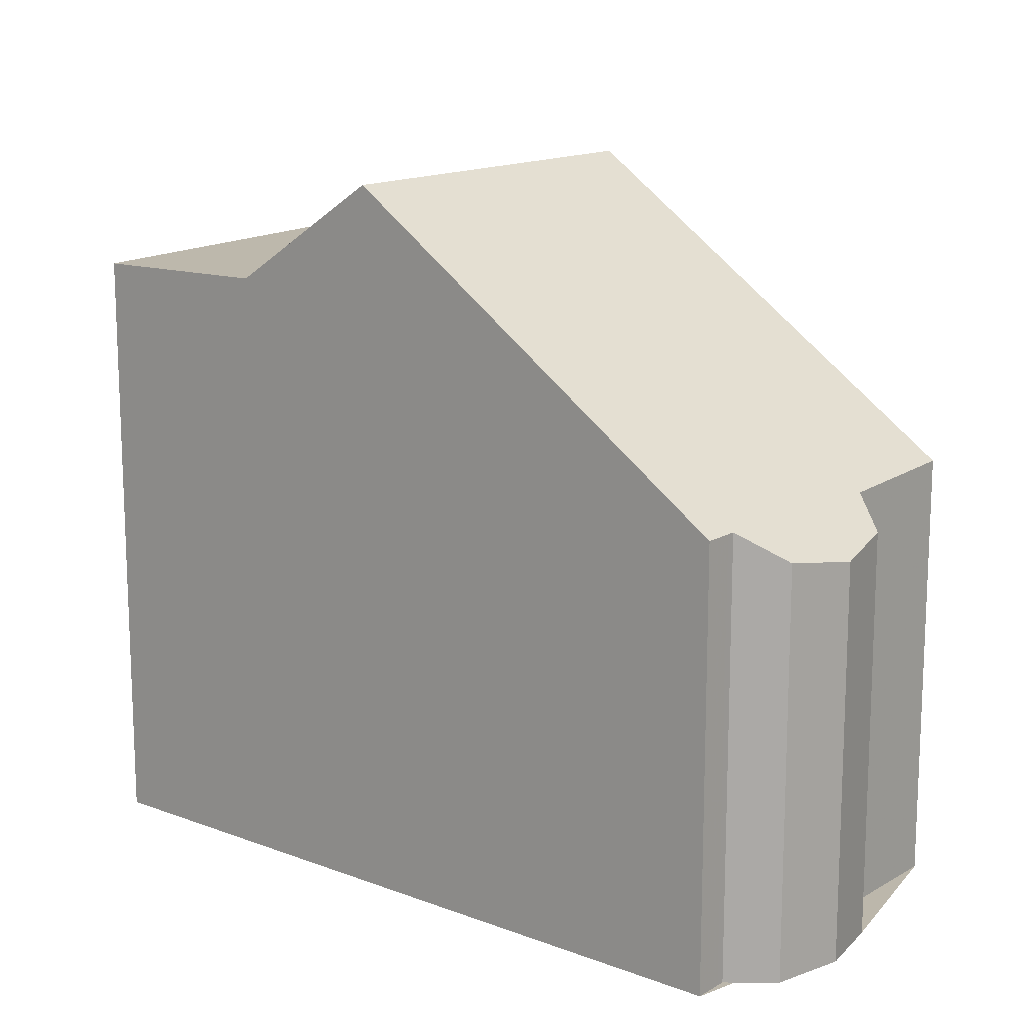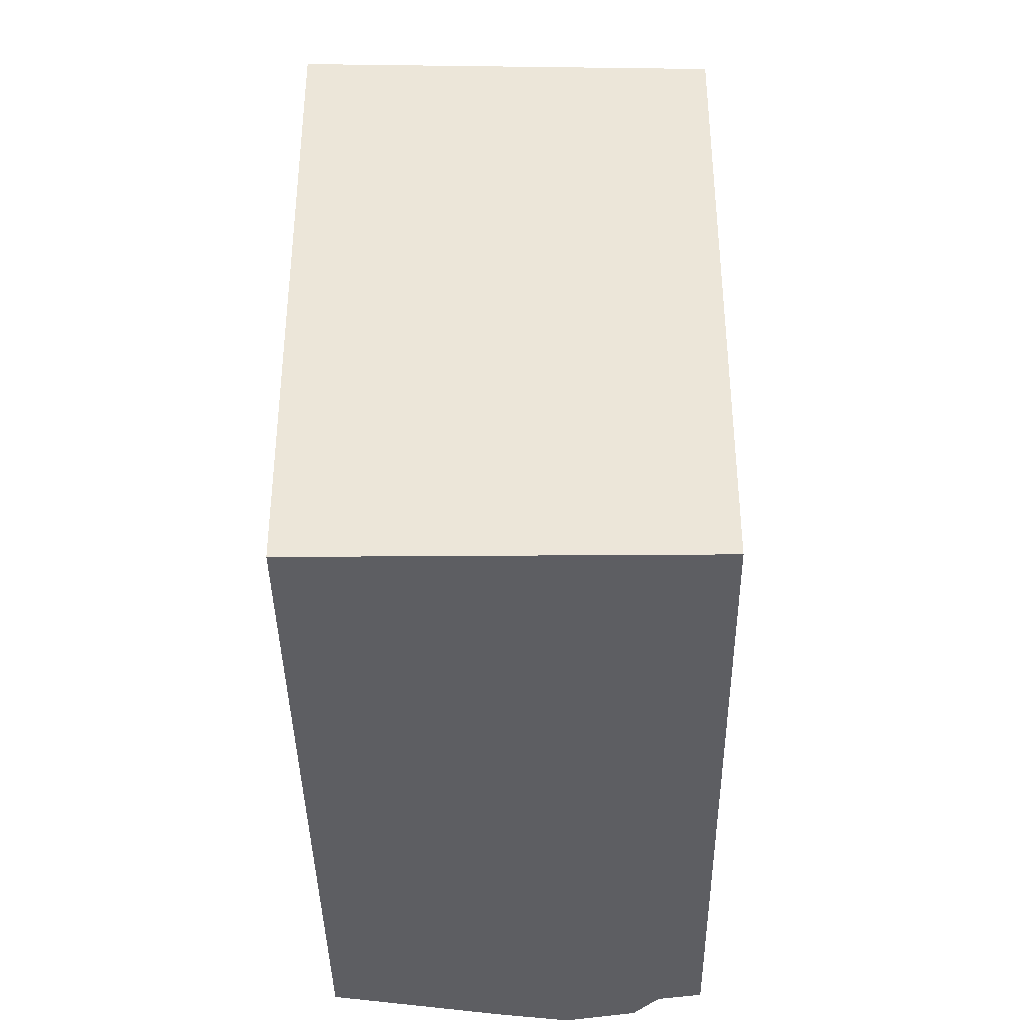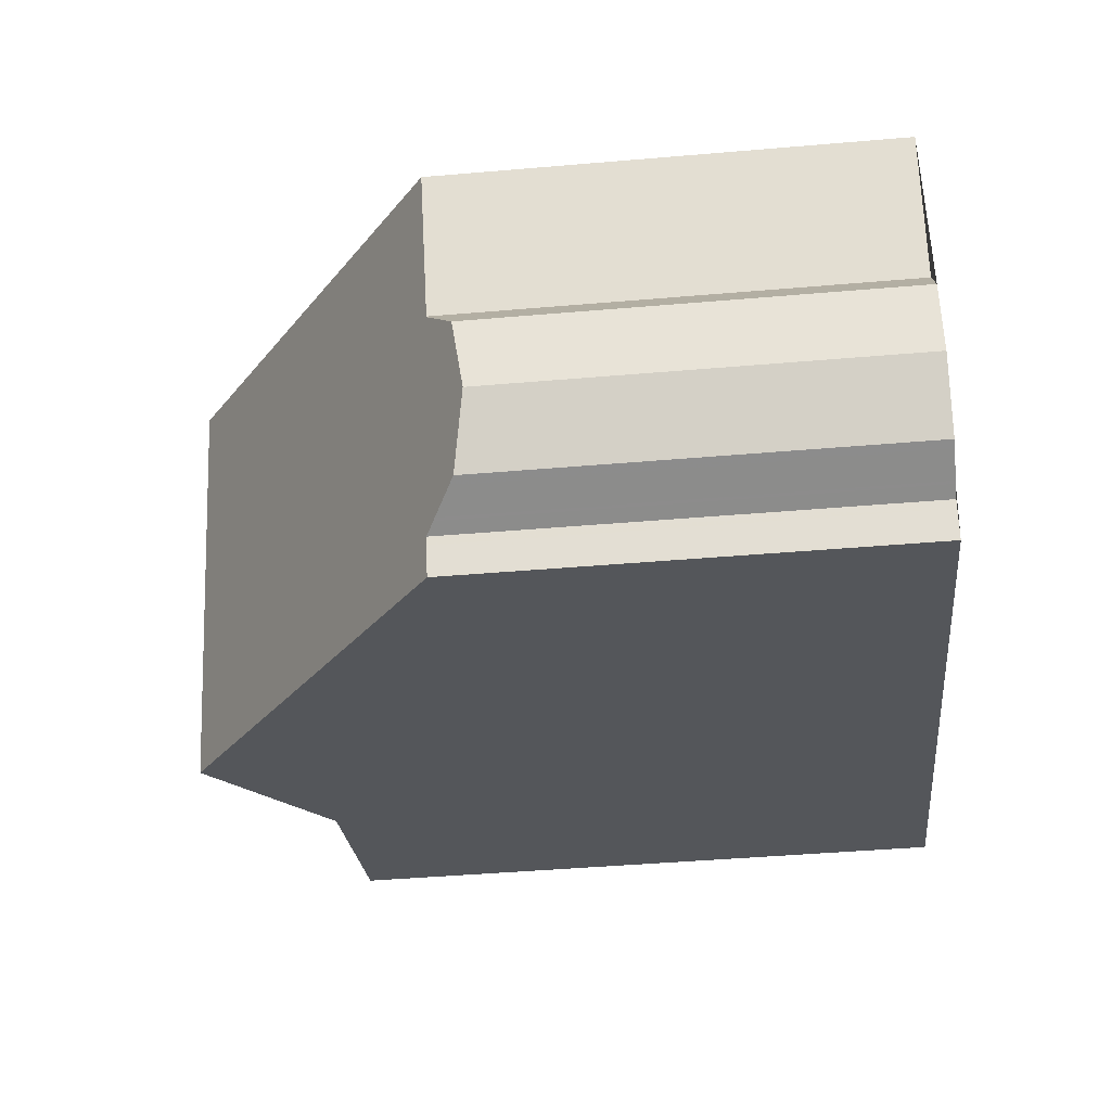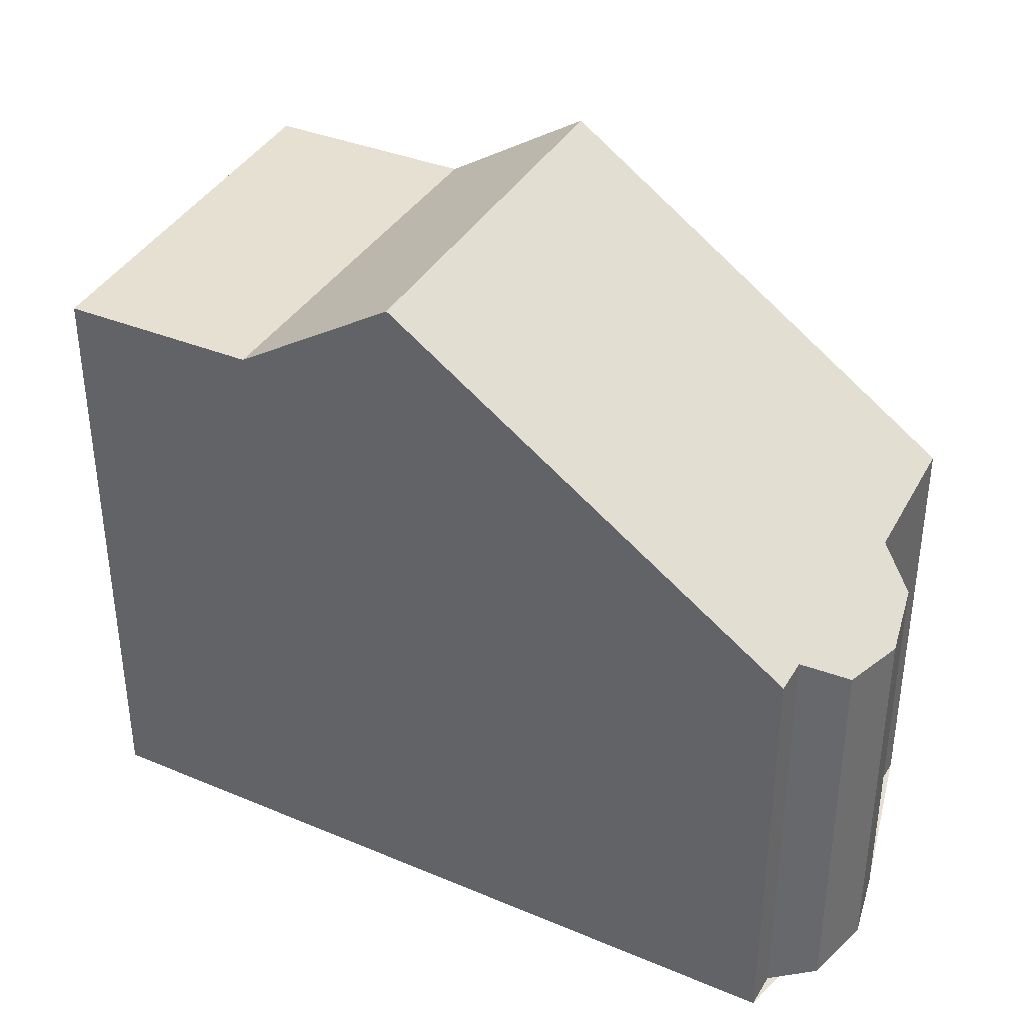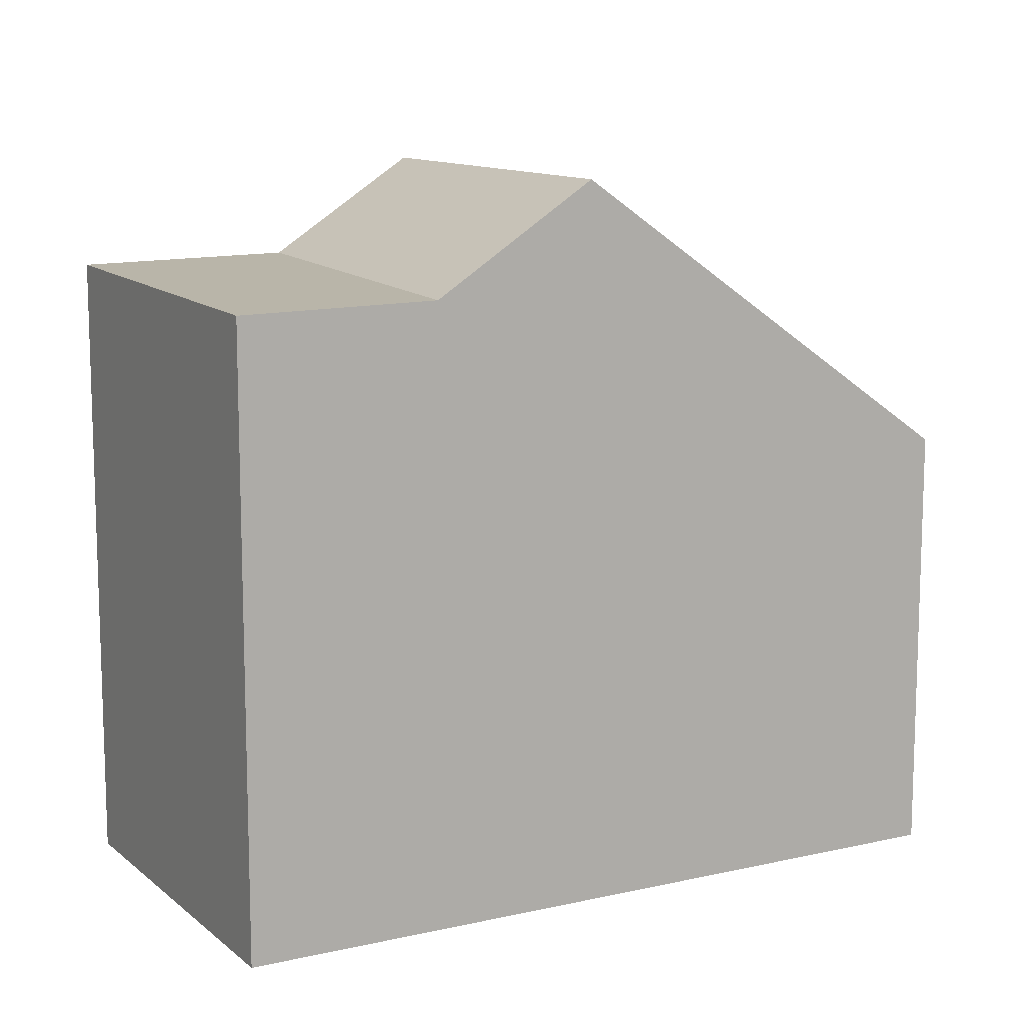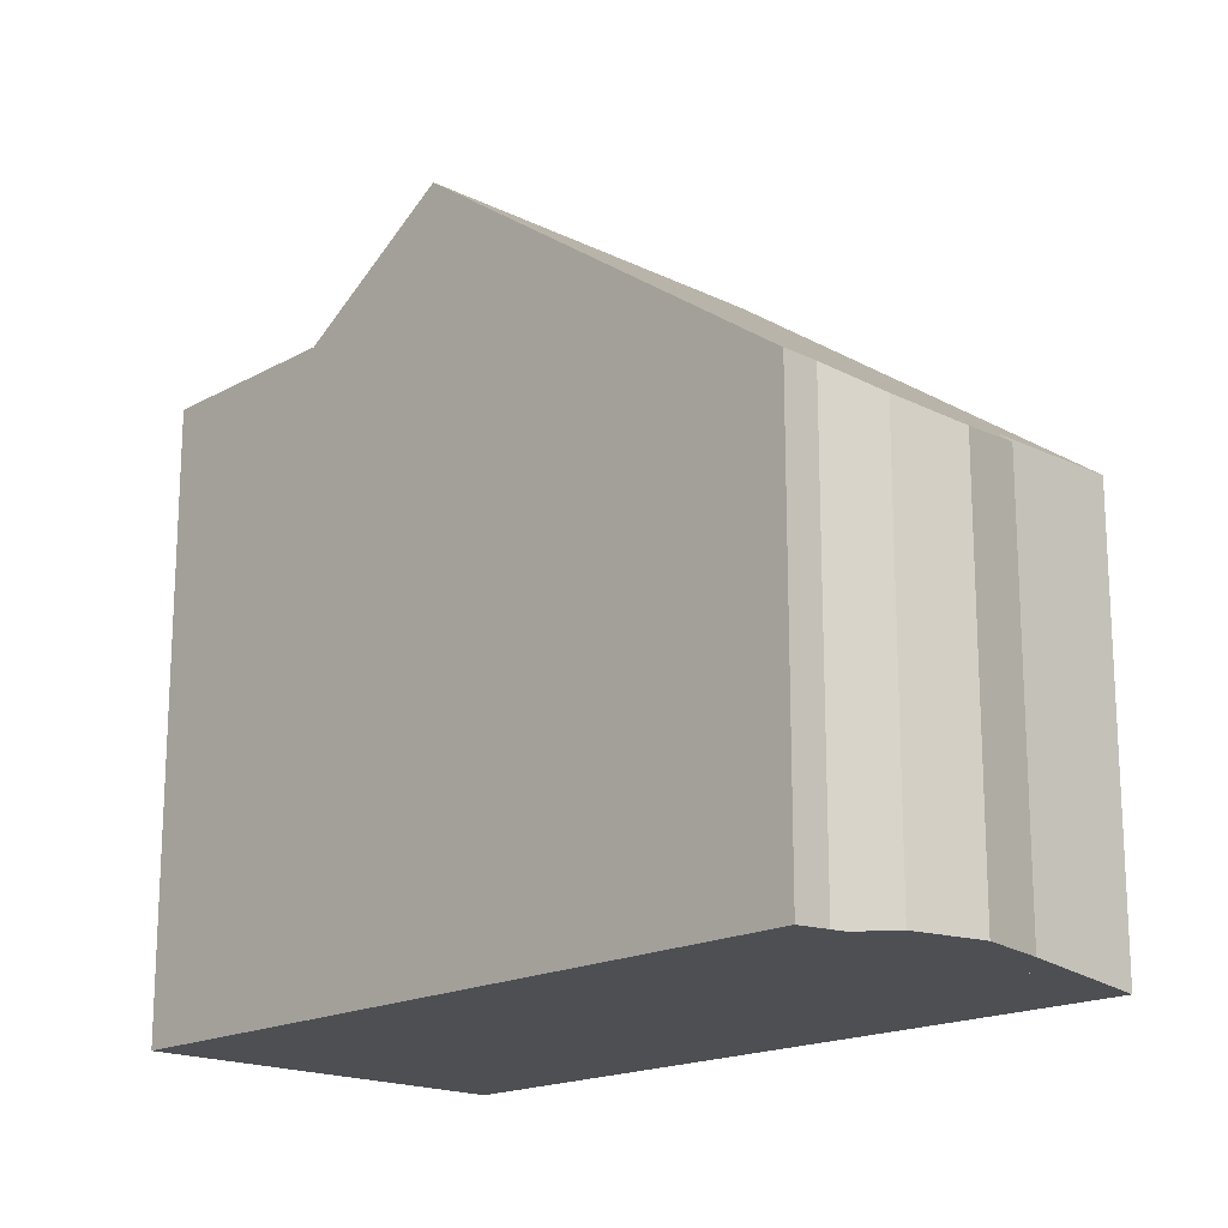
<metadata>
{"format":"obj","ext":"obj","renderer":"f3d","projection":"perspective","resolution":1024,"background":"white","views":[{"elev":14.3,"azim":21.3,"up":"+Z"},{"elev":-39.1,"azim":-107.2,"up":"+Z"},{"elev":-43.6,"azim":95.8,"up":"+Y"},{"elev":38.1,"azim":10.1,"up":"+Z"},{"elev":11.5,"azim":-46.9,"up":"+Z"},{"elev":-17.8,"azim":28.0,"up":"+Z"}]}
</metadata>
<code>
v -921.8 -1042 5.743
v -921.4 -1043 5.348
v -921.5 -1044 5.21
v -922 -1044 5.356
v -922.7 -1045 5.732
v -922.8 -1045 5.728
v -921.2 -1040 5.751
v -932.5 -1042 8.018
v -930.9 -1037 8.172
v -927.9 -1043 9.447
v -926.4 -1038 9.484
v -926.1 -1044 8.118
v -924.7 -1039 8.27
v -926.1 -1044 8.119
v -927.9 -1043 9.447
v -922.8 -1045 5.728
v -926.4 -1038 9.484
v -927.9 -1043 9.447
v -930 -1043 8.057
v -928.2 -1038 8.214
v -930 -1043 8.058
v -927.9 -1043 9.447
v -928.2 -1038 8.214
v -929.7 -1042 8.083
v -928.2 -1038 8.214
v -930 -1043 8.057
v -932.5 -1042 8.018
v -930 -1043 8.058
v -932.4 -1042 8.018
v -932.4 -1042 8.019
v -930.9 -1037 8.173
v -921.2 -1040 5.751
v -924.7 -1039 8.27
v -926.4 -1038 9.484
v -926.4 -1038 9.484
v -930.9 -1037 8.172
v -928.2 -1038 8.214
v -930.9 -1037 8.172
v -927.7 -1043 9.453
v -929.7 -1042 8.083
v -932.2 -1041 8.044
v -932.2 -1041 8.044
v -925.9 -1043 8.143
v -922.1 -1044 5.416
v -927.7 -1043 9.453
v -928.4 -1043 9.13
v -928.4 -1043 9.13
v -928.1 -1042 9.137
v -926.8 -1038 9.171
v -926.8 -1038 9.171
v -922.5 -1045 5.635
v -922.4 -1044 5.636
v -921.7 -1042 5.645
v -922.4 -1044 5.616
v -922.5 -1045 5.614
v -921.7 -1042 5.631
v -929.8 -1042 8.069
v -926 -1044 8.129
v -927.8 -1043 9.449
v -928.3 -1043 9.133
v -927.8 -1043 9.449
v -932.3 -1042 8.03
v -929.8 -1042 8.069
v -932.4 -1042 8.029
v -922.7 -1045 5.731
v -921.7 -1042 5.645
v -921.8 -1042 5.743
v -921.8 -1042 8.882e-16
v -921.7 -1042 0
v -921.5 -1044 5.21
v -921.4 -1043 5.348
v -921.4 -1043 0
v -921.5 -1044 -8.882e-16
v -922 -1044 5.356
v -921.5 -1044 5.21
v -921.5 -1044 -8.882e-16
v -922 -1044 0
v -922.1 -1044 5.416
v -922 -1044 5.356
v -922 -1044 0
v -922.1 -1044 -8.882e-16
v -922.7 -1045 5.731
v -922.7 -1045 5.732
v -922.7 -1045 8.882e-16
v -922.7 -1045 0
v -926.1 -1044 8.118
v -922.8 -1045 5.728
v -922.8 -1045 0
v -926.1 -1044 0
v -921.2 -1040 5.751
v -921.2 -1040 5.751
v -921.2 -1040 0
v -921.2 -1040 0
v -932.5 -1042 8.018
v -932.5 -1042 8.018
v -932.5 -1042 0
v -932.5 -1042 0
v -930.9 -1037 8.173
v -930.9 -1037 8.172
v -930.9 -1037 1.776e-15
v -930.9 -1037 0
v -924.7 -1039 8.27
v -926.4 -1038 9.484
v -926.4 -1038 0
v -924.7 -1039 0
v -927.9 -1043 9.447
v -926.1 -1044 8.118
v -926.1 -1044 0
v -927.9 -1043 0
v -921.2 -1040 5.751
v -924.7 -1039 8.27
v -924.7 -1039 0
v -921.2 -1040 0
v -922.8 -1045 5.728
v -922.8 -1045 5.728
v -922.8 -1045 0
v -922.8 -1045 0
v -928.4 -1043 9.13
v -927.9 -1043 9.447
v -927.9 -1043 0
v -928.4 -1043 1.776e-15
v -926.8 -1038 9.171
v -928.2 -1038 8.214
v -928.2 -1038 0
v -926.8 -1038 0
v -932.4 -1042 8.018
v -930 -1043 8.057
v -930 -1043 0
v -932.4 -1042 0
v -932.4 -1042 8.029
v -932.5 -1042 8.018
v -932.5 -1042 0
v -932.4 -1042 -1.776e-15
v -932.5 -1042 8.018
v -932.4 -1042 8.018
v -932.4 -1042 0
v -932.5 -1042 0
v -928.2 -1038 8.214
v -930.9 -1037 8.173
v -930.9 -1037 0
v -928.2 -1038 0
v -921.8 -1042 5.743
v -921.2 -1040 5.751
v -921.2 -1040 0
v -921.8 -1042 8.882e-16
v -930.9 -1037 8.172
v -930.9 -1037 8.172
v -930.9 -1037 0
v -930.9 -1037 1.776e-15
v -930.9 -1037 8.172
v -932.2 -1041 8.044
v -932.2 -1041 -1.776e-15
v -930.9 -1037 0
v -922.5 -1045 5.614
v -922.1 -1044 5.416
v -922.1 -1044 -8.882e-16
v -922.5 -1045 0
v -930 -1043 8.057
v -928.4 -1043 9.13
v -928.4 -1043 1.776e-15
v -930 -1043 0
v -926.4 -1038 9.484
v -926.8 -1038 9.171
v -926.8 -1038 0
v -926.4 -1038 0
v -922.7 -1045 5.732
v -922.5 -1045 5.635
v -922.5 -1045 0
v -922.7 -1045 8.882e-16
v -921.7 -1042 5.631
v -921.7 -1042 5.645
v -921.7 -1042 0
v -921.7 -1042 0
v -922.5 -1045 5.635
v -922.5 -1045 5.614
v -922.5 -1045 0
v -922.5 -1045 0
v -921.4 -1043 5.348
v -921.7 -1042 5.631
v -921.7 -1042 0
v -921.4 -1043 0
v -932.2 -1041 8.044
v -932.4 -1042 8.029
v -932.4 -1042 -1.776e-15
v -932.2 -1041 -1.776e-15
v -922.8 -1045 5.728
v -922.7 -1045 5.731
v -922.7 -1045 0
v -922.8 -1045 0
v -921.8 -1042 0
v -921.4 -1043 0
v -921.5 -1044 0
v -922 -1044 0
v -922.7 -1045 0
v -922.8 -1045 0
v -932.5 -1042 0
v -930.9 -1037 0
v -921.2 -1040 0
f 33 13 7 32
f 47 22 18 46
f 30 28 26 29
f 34 11 13 33
f 14 12 10 15
f 16 6 12 14
f 49 35 39 48
f 41 36 37 40
f 29 8 27 30
f 42 38 36 41
f 55 51 52 54
f 59 45 43 58
f 50 17 35 49
f 36 31 25 37
f 38 9 31 36
f 61 22 47 60
f 63 28 30 62
f 62 30 27 64
f 54 52 53 56
f 45 34 33 43
f 46 19 21 47
f 48 24 23 49
f 49 23 20 50
f 60 47 21 57
f 58 43 52 51 5 65
f 52 43 33 32 1 53
f 54 44 55
f 56 2 3 4 44 54
f 58 14 15 59
f 60 48 39 61
f 62 41 40 63
f 64 42 41 62
f 57 24 48 60
f 65 16 14 58
f 67 68 69 66
f 71 72 73 70
f 75 76 77 74
f 79 80 81 78
f 83 84 85 82
f 87 88 89 86
f 91 92 93 90
f 95 96 97 94
f 99 100 101 98
f 103 104 105 102
f 107 108 109 106
f 111 112 113 110
f 115 116 117 114
f 119 120 121 118
f 123 124 125 122
f 127 128 129 126
f 131 132 133 130
f 135 136 137 134
f 139 140 141 138
f 143 144 145 142
f 147 148 149 146
f 151 152 153 150
f 155 156 157 154
f 159 160 161 158
f 163 164 165 162
f 167 168 169 166
f 171 172 173 170
f 175 176 177 174
f 179 180 181 178
f 183 184 185 182
f 187 188 189 186
f 191 192 193 194 195 196 197 198 190

</code>
